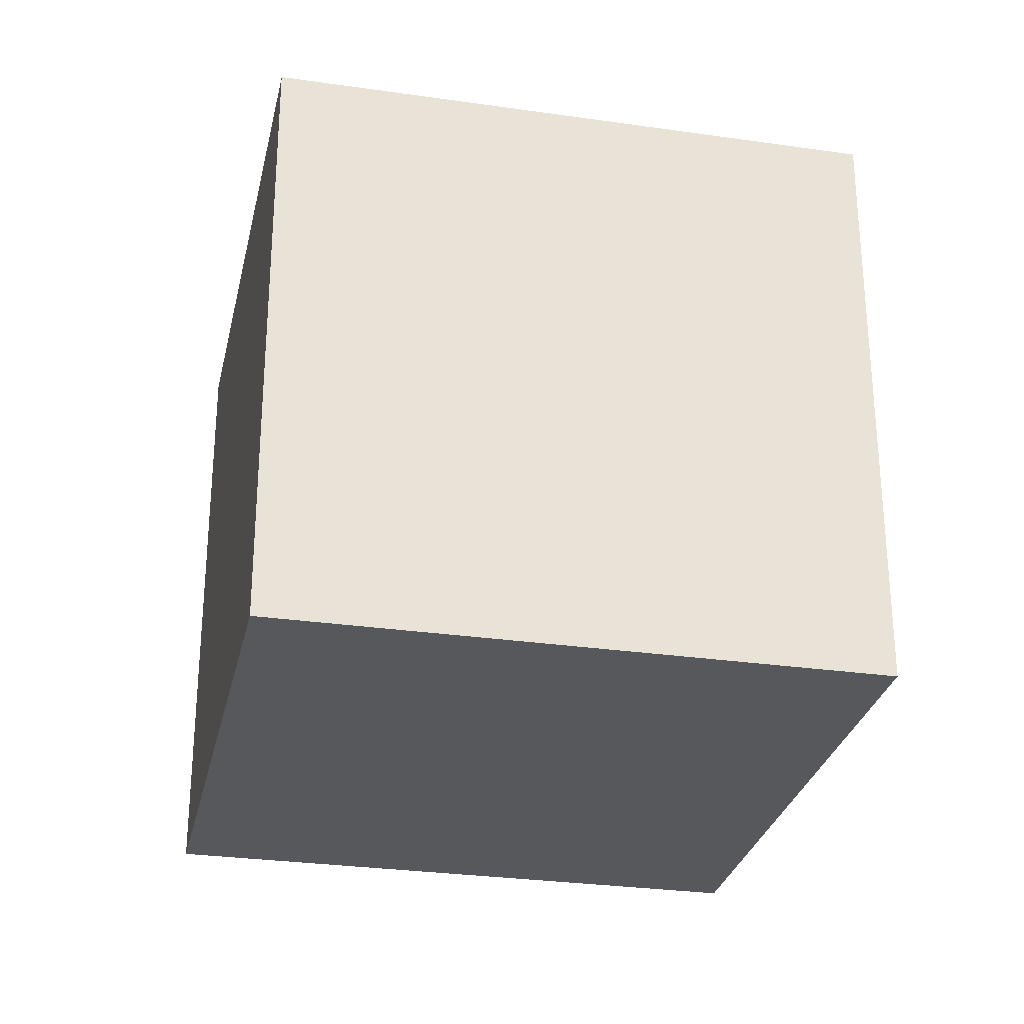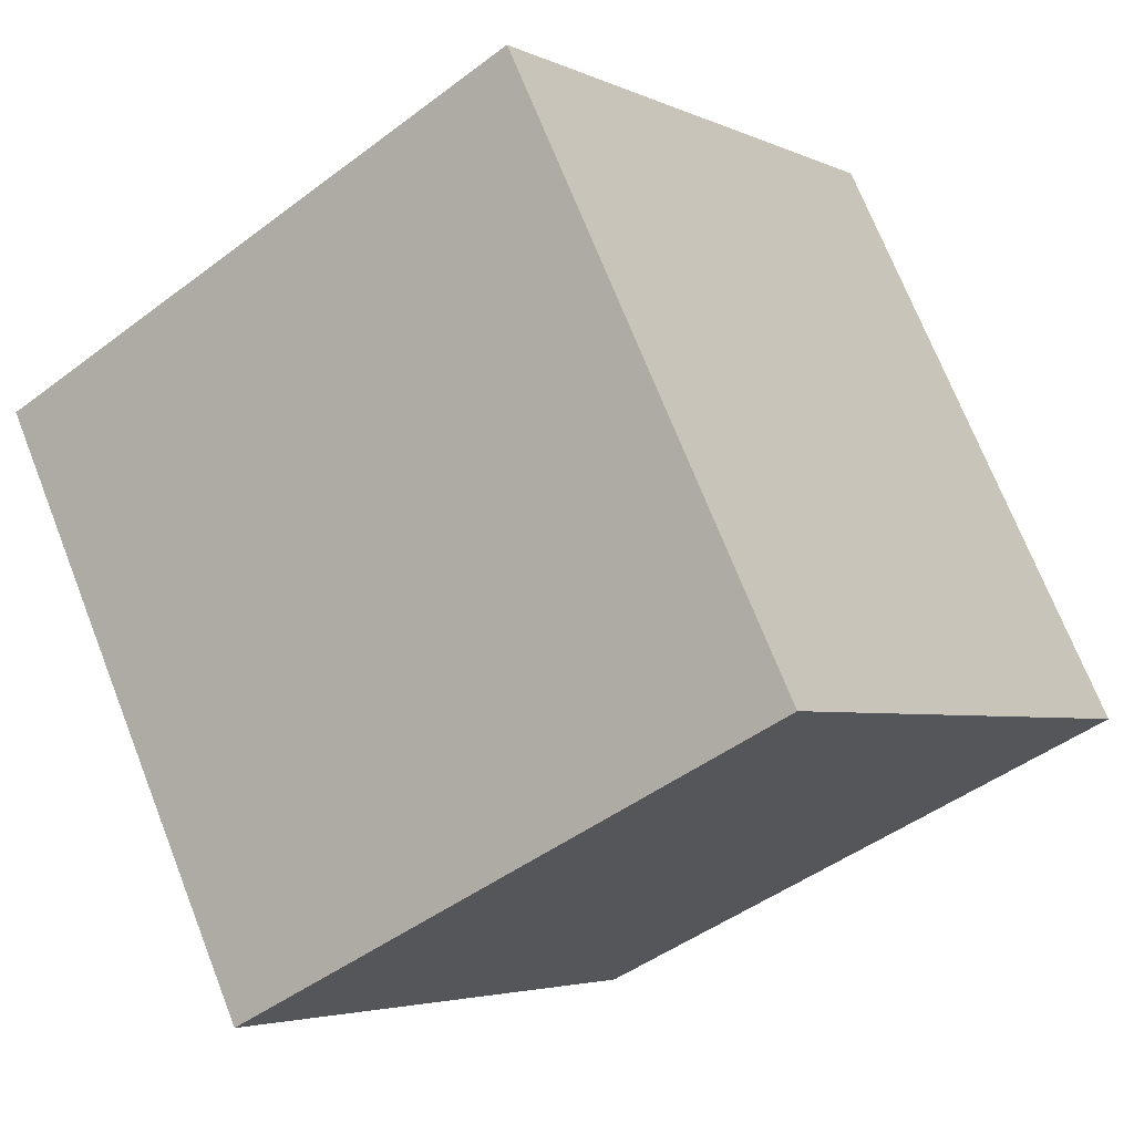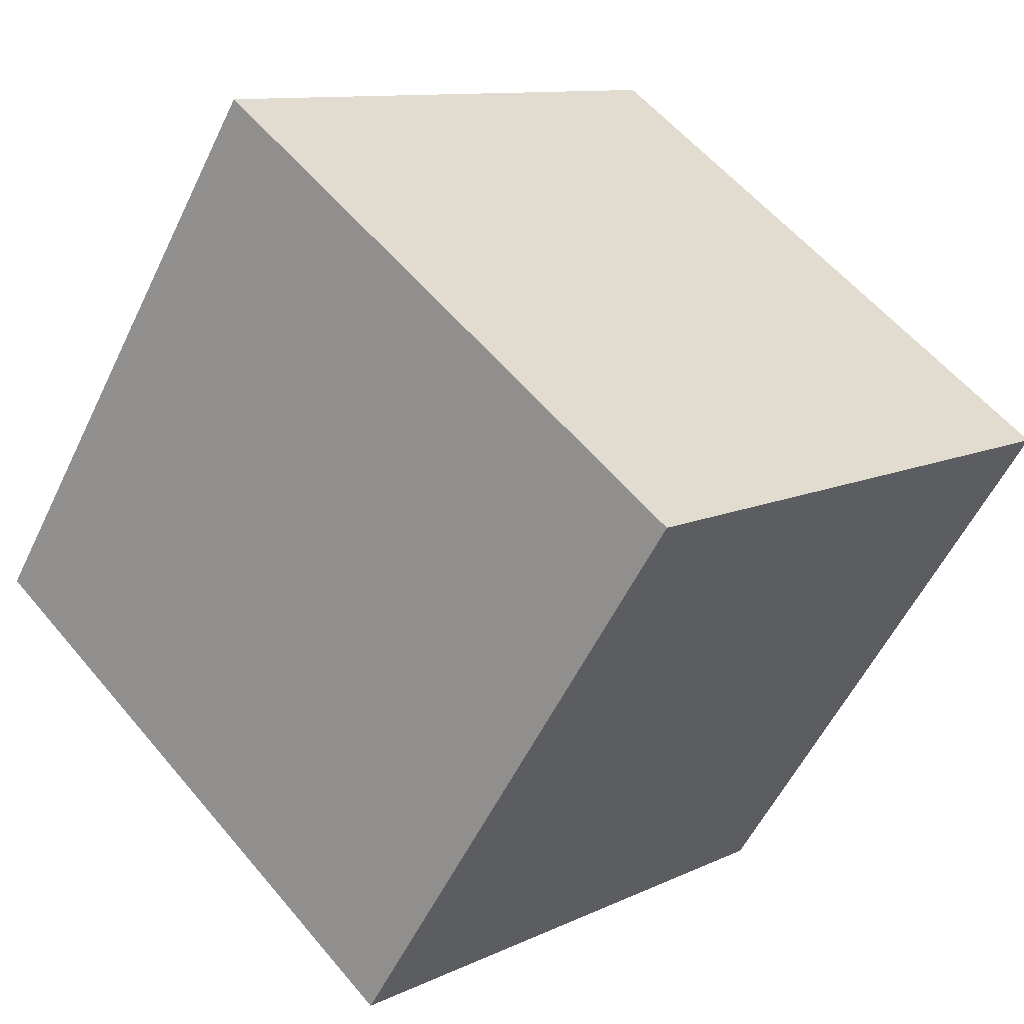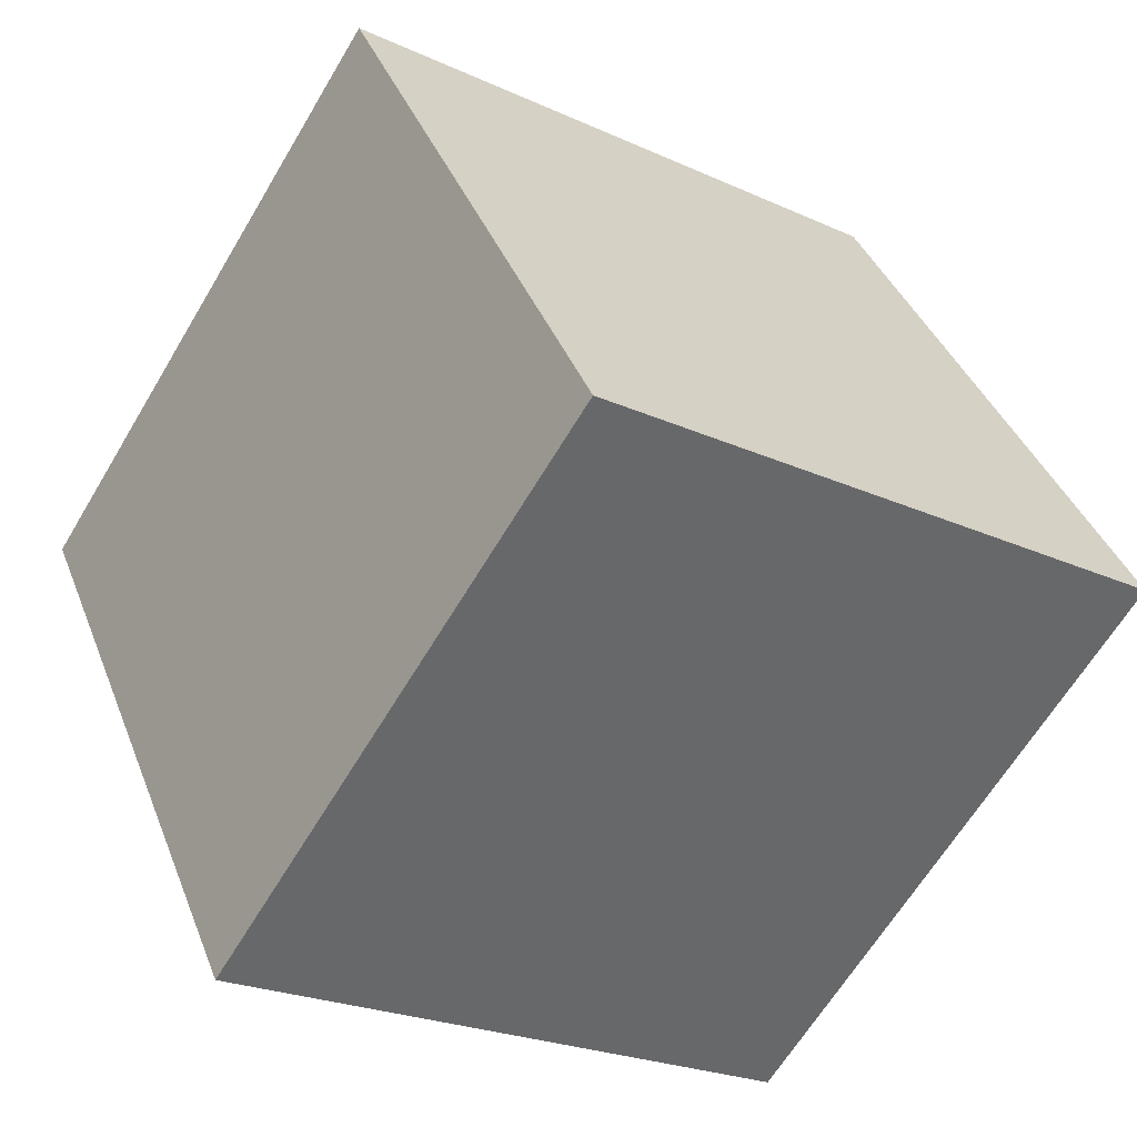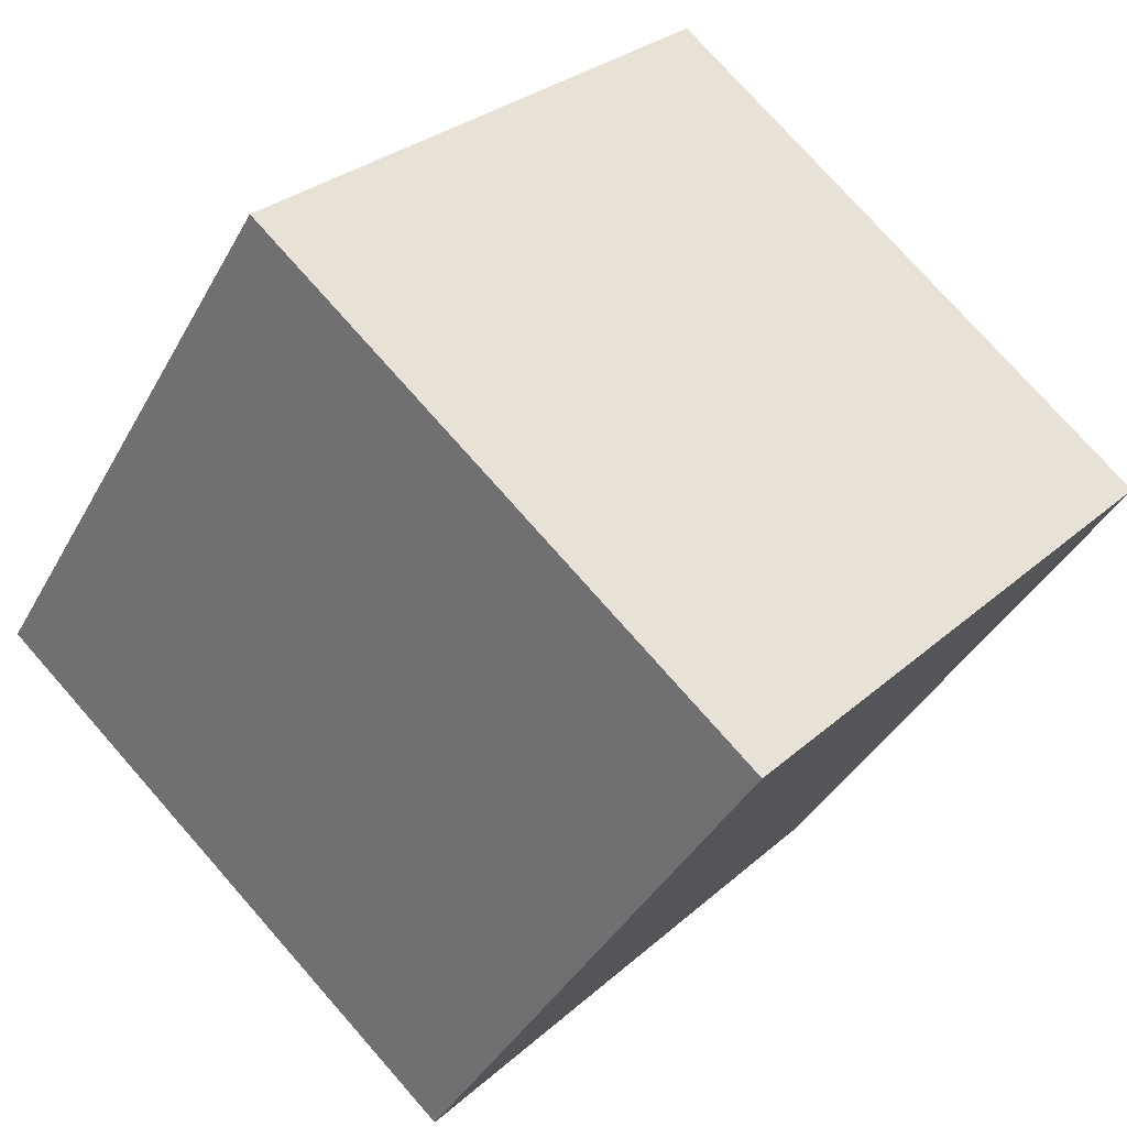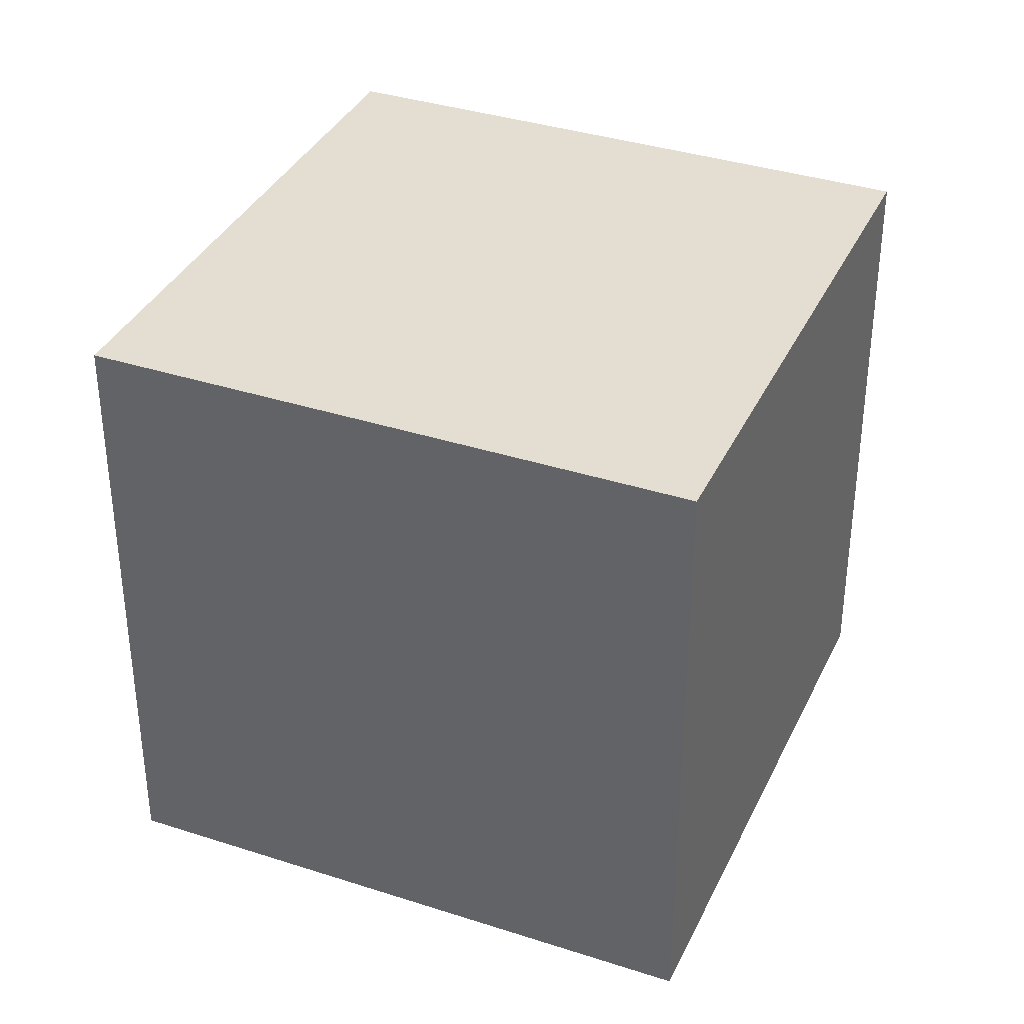
<metadata>
{"format":"obj","ext":"obj","renderer":"f3d","projection":"perspective","resolution":1024,"background":"white","views":[{"elev":-28.8,"azim":21.6,"up":"+Z"},{"elev":-45.4,"azim":-48.8,"up":"+Y"},{"elev":57.1,"azim":140.7,"up":"+Y"},{"elev":-23.3,"azim":52.2,"up":"+Y"},{"elev":28.5,"azim":-142.7,"up":"+Y"},{"elev":36.3,"azim":146.7,"up":"+Z"}]}
</metadata>
<code>
v 5.387 27.09 0
v -27.09 5.387 0
v 27.09 -5.387 0
v -5.387 -27.09 0
v 5.387 27.09 39.06
v -27.09 5.387 39.06
v 27.09 -5.387 39.06
v -5.387 -27.09 39.06
g Box01
f 1 3 4
f 4 2 1
f 5 6 8
f 8 7 5
f 1 2 6
f 6 5 1
f 2 4 8
f 8 6 2
f 4 3 7
f 7 8 4
f 3 1 5
f 5 7 3

</code>
